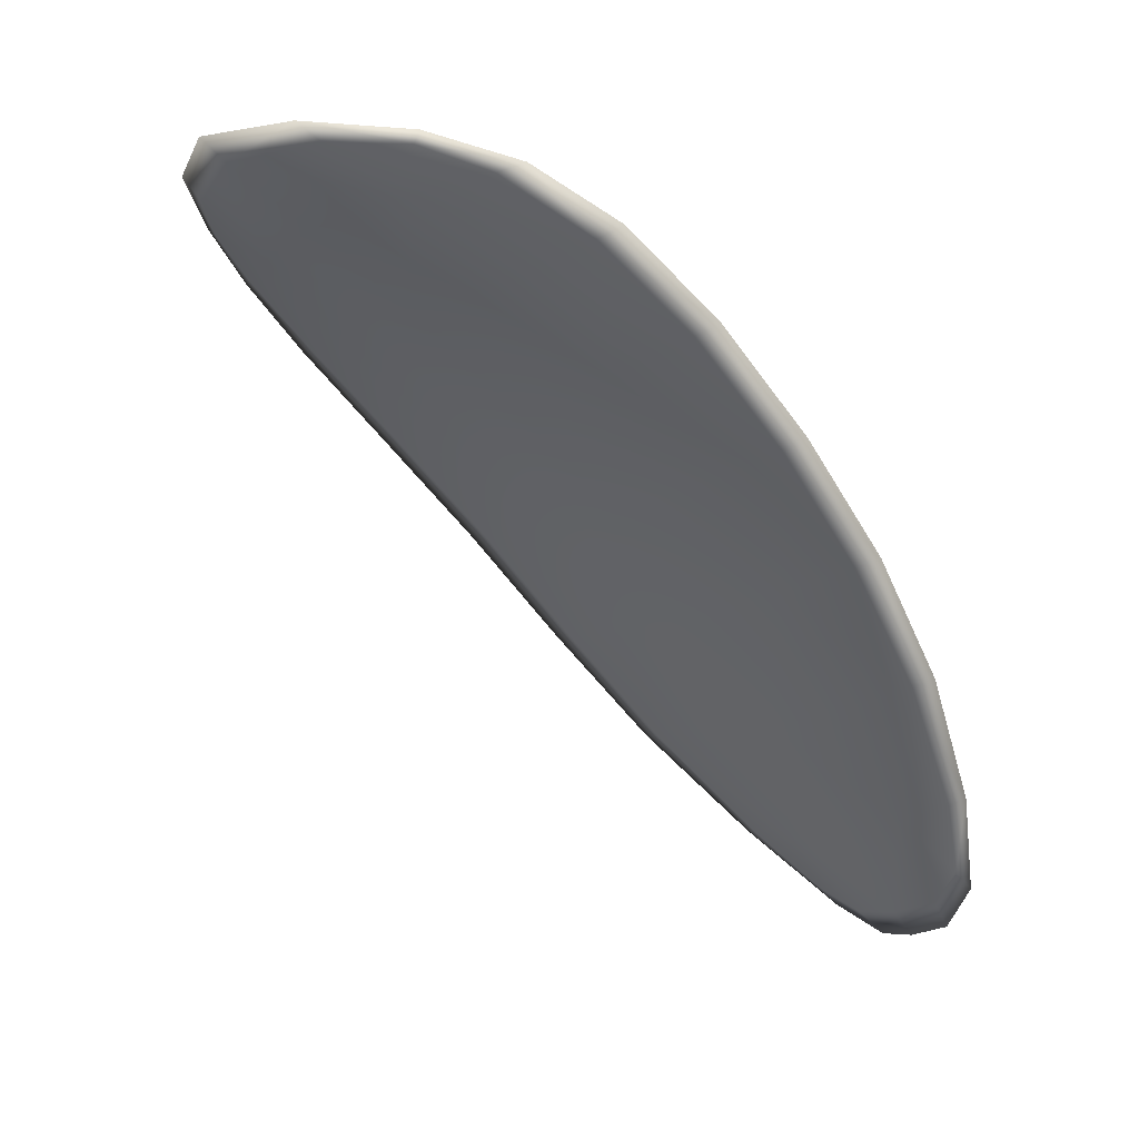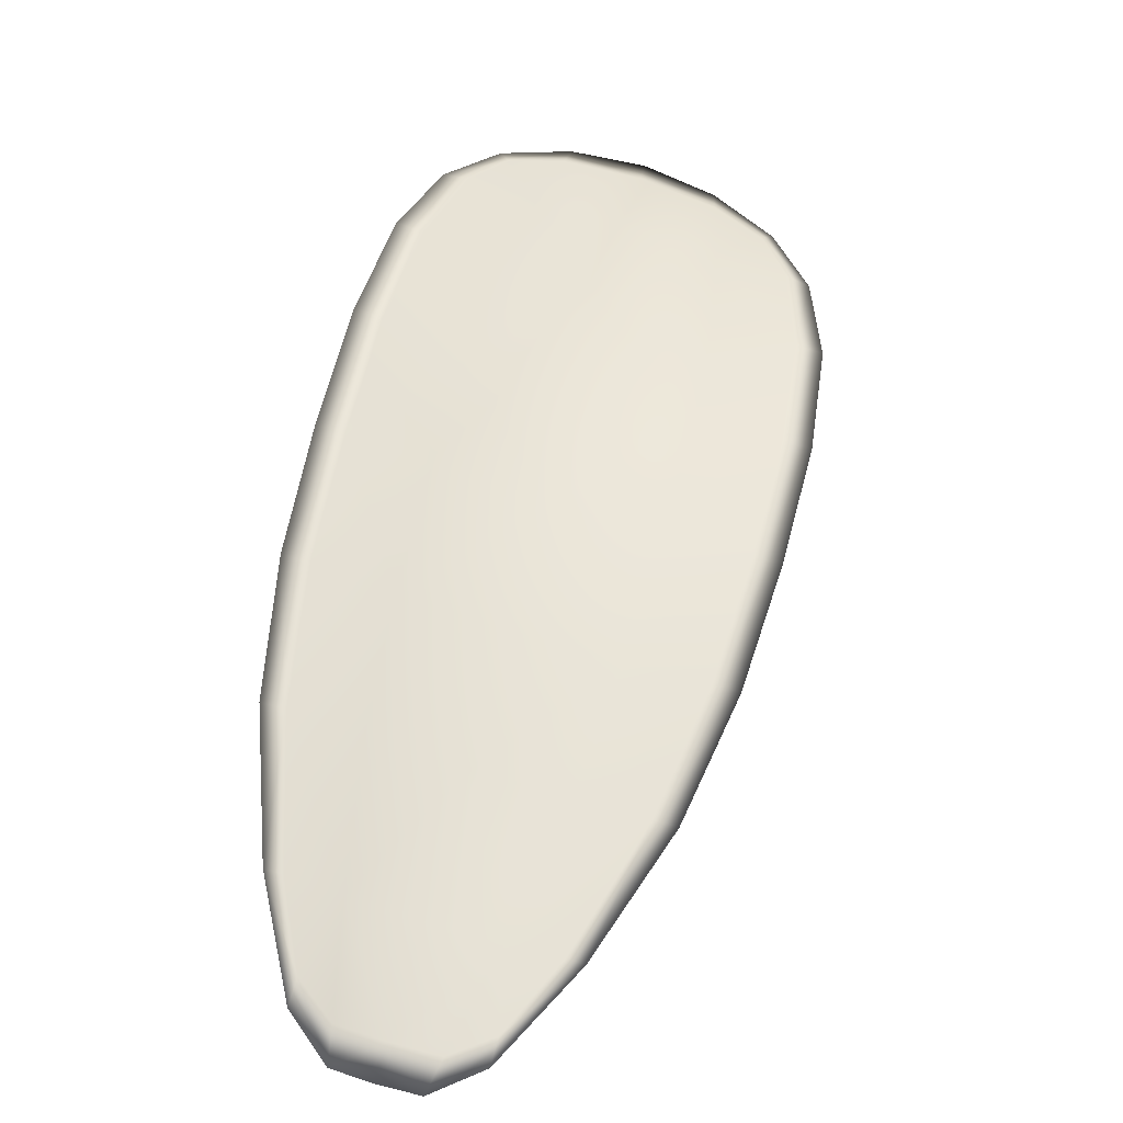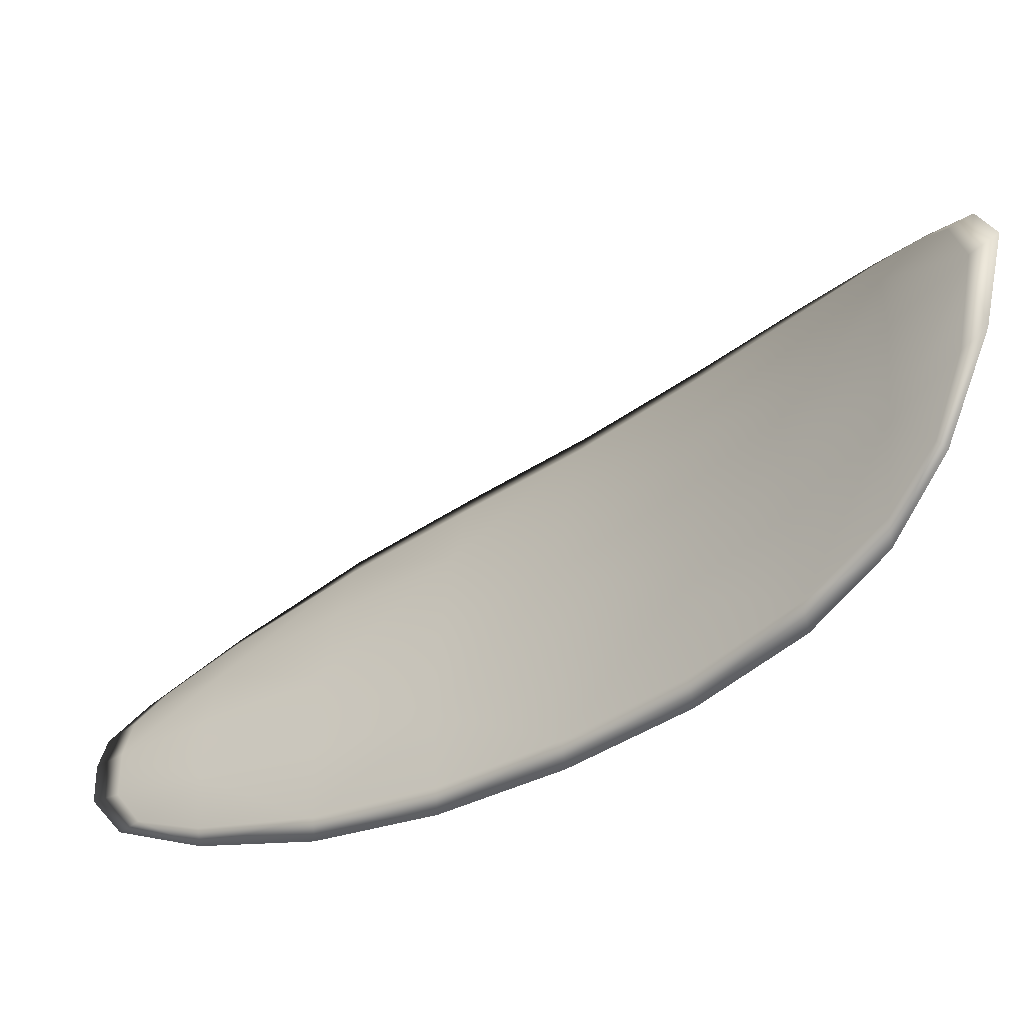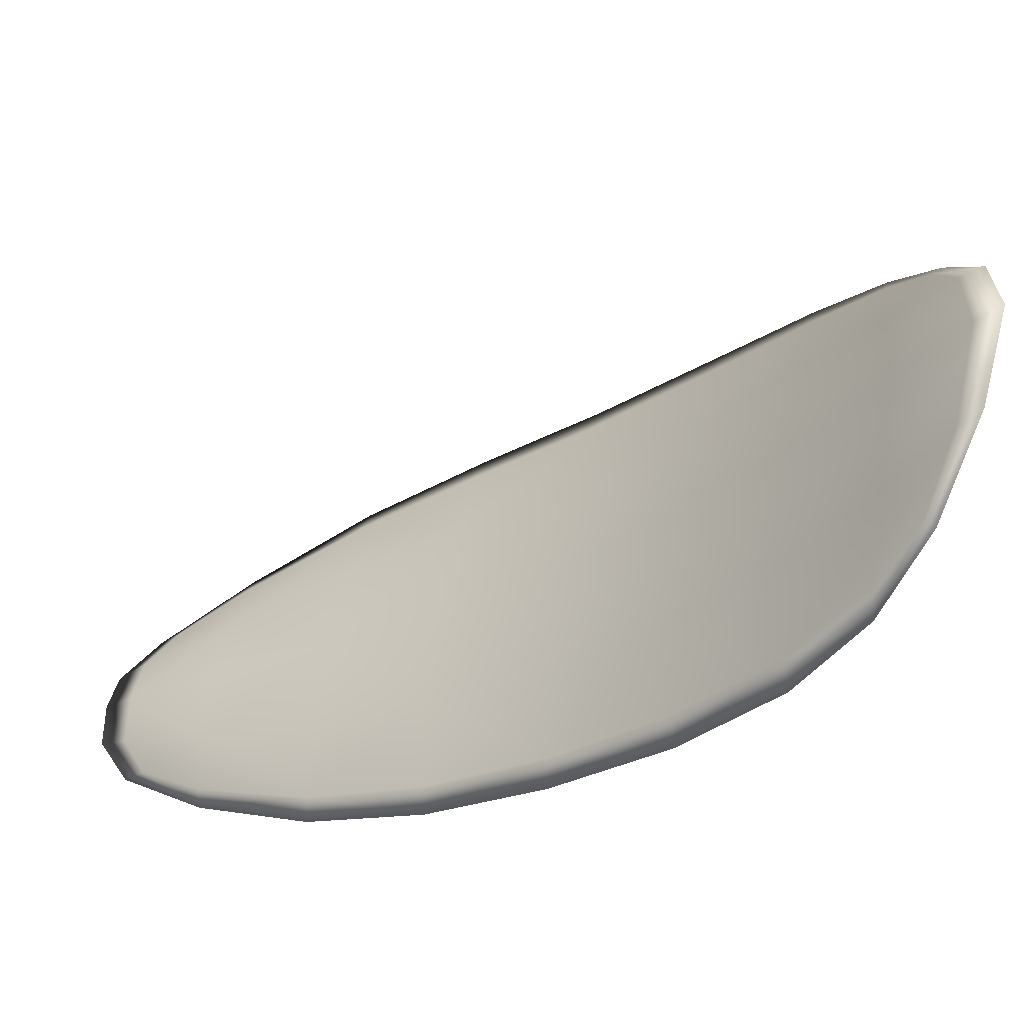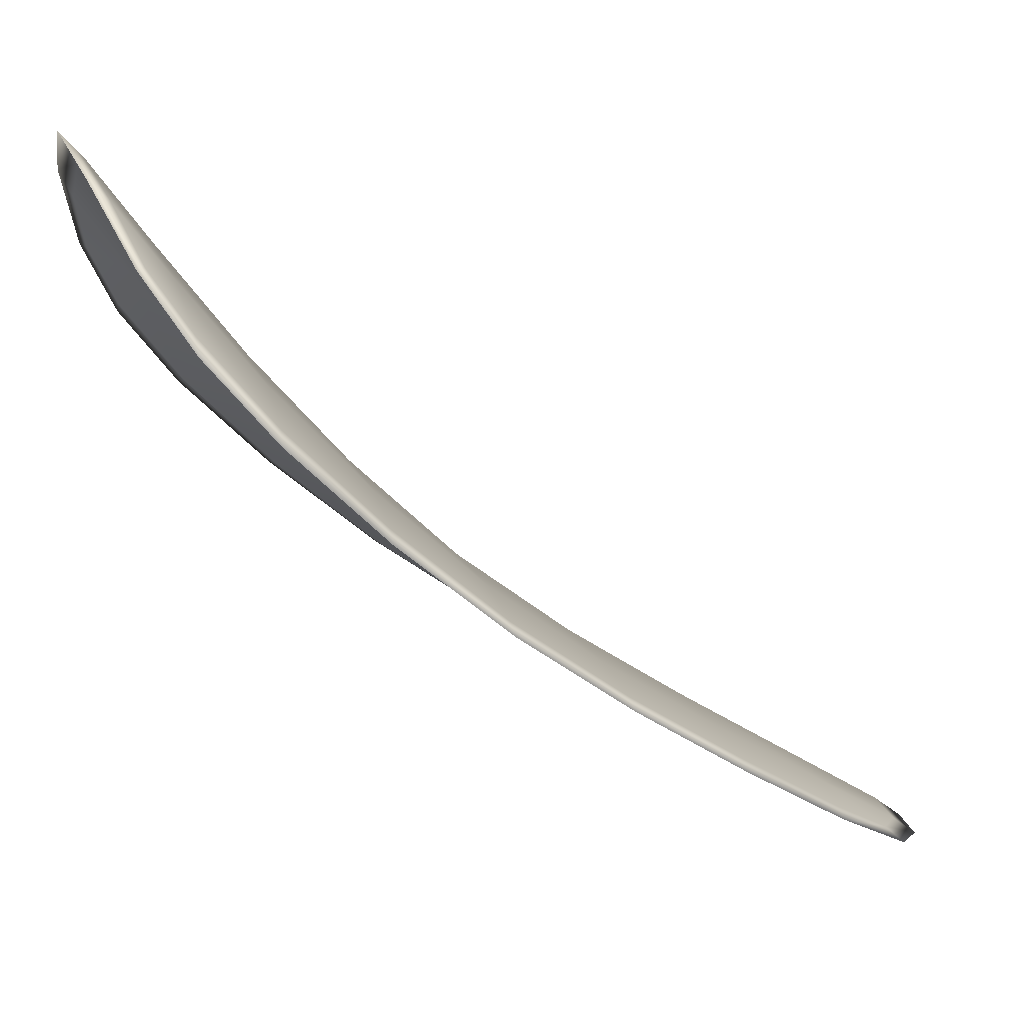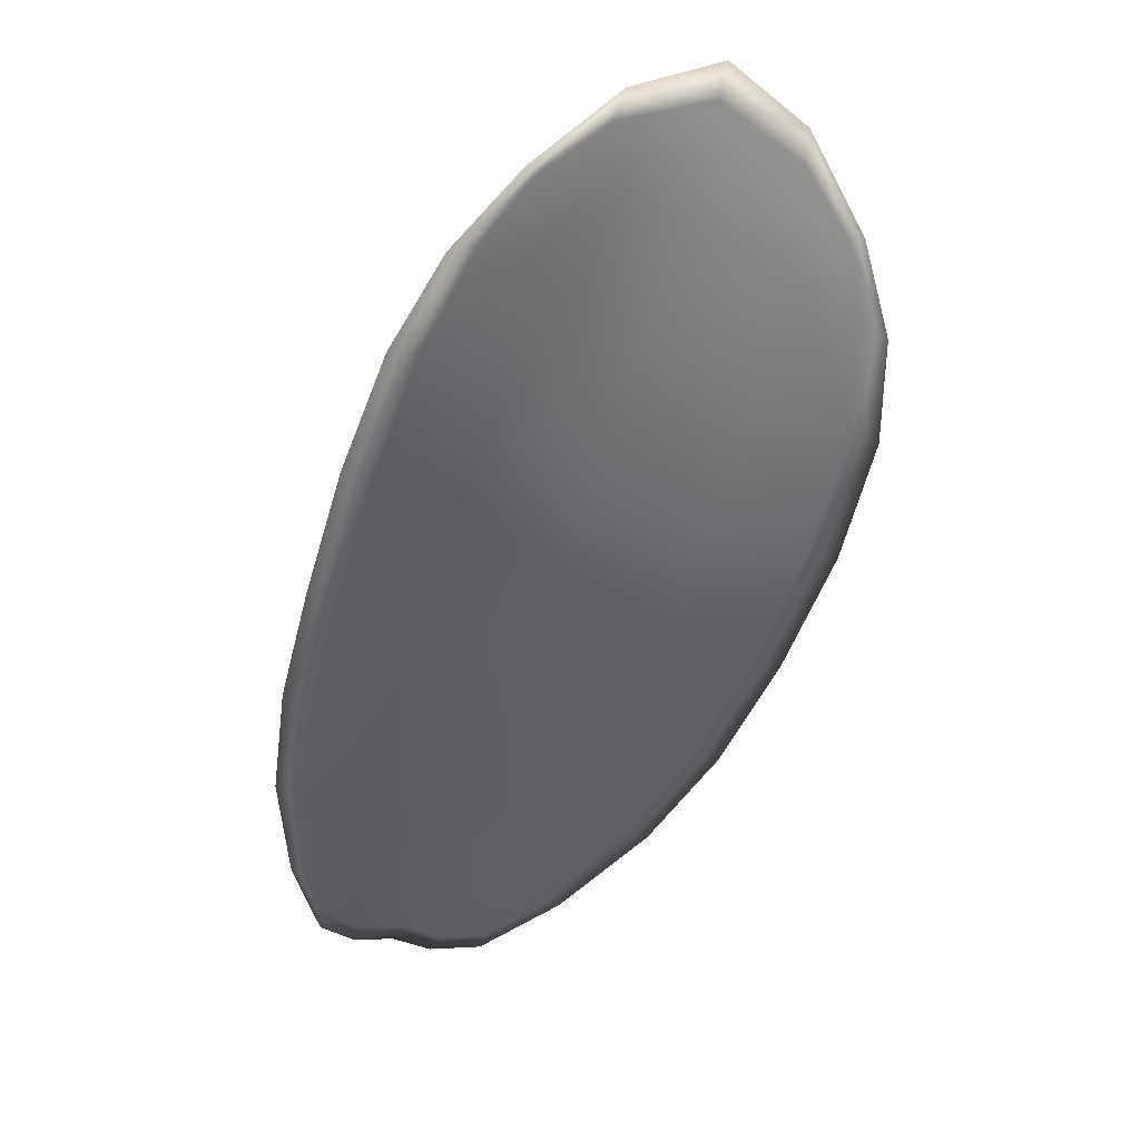
<metadata>
{"format":"obj","ext":"obj","renderer":"f3d","projection":"perspective","resolution":1024,"background":"white","views":[{"elev":9.0,"azim":45.1,"up":"+Y"},{"elev":5.3,"azim":-178.3,"up":"+Y"},{"elev":40.6,"azim":110.6,"up":"+Z"},{"elev":49.2,"azim":114.0,"up":"+Z"},{"elev":12.1,"azim":-91.8,"up":"+Z"},{"elev":79.4,"azim":-172.1,"up":"+Y"}]}
</metadata>
<code>
v -2.413 0.804 -1.149
v -2.412 0.8046 -1.149
v -2.411 0.8031 -1.151
v -2.413 0.8026 -1.151
v -2.415 0.8023 -1.151
v -2.415 0.8036 -1.15
v -2.414 0.8044 -1.149
v -2.413 0.805 -1.148
v -2.412 0.8056 -1.147
v -2.41 0.8051 -1.149
v -2.409 0.8055 -1.15
v -2.408 0.8044 -1.151
v -2.409 0.8038 -1.151
v -2.41 0.8059 -1.148
v -2.409 0.8059 -1.149
v -2.408 0.7981 -1.156
v -2.406 0.7986 -1.156
v -2.406 0.7963 -1.158
v -2.407 0.7958 -1.158
v -2.409 0.7952 -1.157
v -2.41 0.7974 -1.156
v -2.41 0.7995 -1.154
v -2.408 0.8002 -1.155
v -2.407 0.8008 -1.155
v -2.412 0.7969 -1.156
v -2.411 0.7948 -1.157
v -2.412 0.7945 -1.158
v -2.413 0.7965 -1.156
v -2.414 0.7986 -1.155
v -2.412 0.7989 -1.154
v -2.413 0.8009 -1.153
v -2.411 0.8014 -1.153
v -2.415 0.8006 -1.153
v -2.409 0.8021 -1.153
v -2.407 0.8028 -1.153
v -2.407 0.7935 -1.159
v -2.406 0.7938 -1.159
v -2.407 0.7924 -1.16
v -2.407 0.7916 -1.16
v -2.408 0.7913 -1.16
v -2.408 0.793 -1.159
v -2.41 0.7927 -1.159
v -2.409 0.7911 -1.16
v -2.41 0.7914 -1.16
v -2.411 0.7925 -1.159
v -2.413 0.8039 -1.149
v -2.412 0.8044 -1.148
v -2.412 0.8055 -1.147
v -2.413 0.8049 -1.148
v -2.414 0.8043 -1.149
v -2.415 0.8035 -1.15
v -2.415 0.8022 -1.151
v -2.413 0.8024 -1.151
v -2.411 0.8029 -1.15
v -2.41 0.805 -1.149
v -2.409 0.8054 -1.15
v -2.409 0.8058 -1.149
v -2.41 0.8058 -1.148
v -2.409 0.8037 -1.151
v -2.408 0.8043 -1.151
v -2.408 0.798 -1.156
v -2.406 0.7985 -1.156
v -2.407 0.8007 -1.155
v -2.408 0.8001 -1.154
v -2.41 0.7993 -1.154
v -2.41 0.7973 -1.156
v -2.409 0.7951 -1.157
v -2.407 0.7957 -1.157
v -2.406 0.7962 -1.158
v -2.412 0.7968 -1.156
v -2.412 0.7988 -1.154
v -2.414 0.7985 -1.155
v -2.413 0.7964 -1.156
v -2.412 0.7944 -1.157
v -2.411 0.7947 -1.157
v -2.413 0.8007 -1.153
v -2.411 0.8012 -1.152
v -2.415 0.8004 -1.153
v -2.409 0.802 -1.153
v -2.407 0.8027 -1.153
v -2.407 0.7934 -1.159
v -2.406 0.7938 -1.159
v -2.408 0.7929 -1.159
v -2.408 0.7912 -1.16
v -2.407 0.7916 -1.16
v -2.407 0.7923 -1.16
v -2.41 0.7926 -1.159
v -2.411 0.7924 -1.159
v -2.41 0.7913 -1.16
v -2.409 0.791 -1.16
v -2.406 0.7939 -1.159
v -2.406 0.7919 -1.16
v -2.406 0.7964 -1.158
v -2.407 0.7923 -1.16
v -2.409 0.7905 -1.16
v -2.41 0.791 -1.16
v -2.408 0.7907 -1.16
v -2.41 0.7913 -1.16
v -2.415 0.8034 -1.15
v -2.415 0.8044 -1.149
v -2.415 0.8021 -1.151
v -2.414 0.8043 -1.149
v -2.411 0.8062 -1.147
v -2.409 0.806 -1.149
v -2.412 0.8059 -1.147
v -2.409 0.8058 -1.149
v -2.408 0.8055 -1.15
v -2.407 0.8045 -1.152
v -2.407 0.791 -1.16
v -2.411 0.7924 -1.159
v -2.413 0.7943 -1.158
v -2.413 0.8053 -1.147
v -2.415 0.8004 -1.153
v -2.414 0.7984 -1.155
v -2.407 0.8029 -1.153
v -2.406 0.8009 -1.155
v -2.406 0.7988 -1.156
v -2.414 0.7964 -1.156
f 1 2 3
f 1 3 4
f 1 4 5
f 1 5 6
f 1 6 7
f 1 7 8
f 1 8 9
f 1 9 2
f 10 11 12
f 10 12 13
f 10 13 3
f 10 3 2
f 10 2 9
f 10 9 14
f 10 14 15
f 10 15 11
f 16 17 18
f 16 18 19
f 16 19 20
f 16 20 21
f 16 21 22
f 16 22 23
f 16 23 24
f 16 24 17
f 25 21 20
f 25 20 26
f 25 26 27
f 25 27 28
f 25 28 29
f 25 29 30
f 25 30 22
f 25 22 21
f 31 32 22
f 31 22 30
f 31 30 29
f 31 29 33
f 31 33 5
f 31 5 4
f 31 4 3
f 31 3 32
f 34 35 24
f 34 24 23
f 34 23 22
f 34 22 32
f 34 32 3
f 34 3 13
f 34 13 12
f 34 12 35
f 36 37 38
f 36 38 39
f 36 39 40
f 36 40 41
f 36 41 20
f 36 20 19
f 36 19 18
f 36 18 37
f 42 41 40
f 42 40 43
f 42 43 44
f 42 44 45
f 42 45 27
f 42 27 26
f 42 26 20
f 42 20 41
f 46 47 48
f 46 48 49
f 46 49 50
f 46 50 51
f 46 51 52
f 46 52 53
f 46 53 54
f 46 54 47
f 55 56 57
f 55 57 58
f 55 58 48
f 55 48 47
f 55 47 54
f 55 54 59
f 55 59 60
f 55 60 56
f 61 62 63
f 61 63 64
f 61 64 65
f 61 65 66
f 61 66 67
f 61 67 68
f 61 68 69
f 61 69 62
f 70 66 65
f 70 65 71
f 70 71 72
f 70 72 73
f 70 73 74
f 70 74 75
f 70 75 67
f 70 67 66
f 76 77 54
f 76 54 53
f 76 53 52
f 76 52 78
f 76 78 72
f 76 72 71
f 76 71 65
f 76 65 77
f 79 80 60
f 79 60 59
f 79 59 54
f 79 54 77
f 79 77 65
f 79 65 64
f 79 64 63
f 79 63 80
f 81 82 69
f 81 69 68
f 81 68 67
f 81 67 83
f 81 83 84
f 81 84 85
f 81 85 86
f 81 86 82
f 87 83 67
f 87 67 75
f 87 75 74
f 87 74 88
f 87 88 89
f 87 89 90
f 87 90 84
f 87 84 83
f 91 92 38
f 91 38 37
f 91 37 18
f 91 18 93
f 91 93 69
f 91 69 82
f 91 82 94
f 91 94 92
f 95 96 44
f 95 44 43
f 95 43 40
f 95 40 97
f 95 97 84
f 95 84 90
f 95 90 98
f 95 98 96
f 99 100 7
f 99 7 6
f 99 6 5
f 99 5 101
f 99 101 52
f 99 52 51
f 99 51 102
f 99 102 100
f 103 104 15
f 103 15 14
f 103 14 9
f 103 9 105
f 103 105 48
f 103 48 58
f 103 58 106
f 103 106 104
f 107 108 12
f 107 12 11
f 107 11 15
f 107 15 104
f 107 104 106
f 107 106 56
f 107 56 60
f 107 60 108
f 109 97 40
f 109 40 39
f 109 39 38
f 109 38 92
f 109 92 94
f 109 94 85
f 109 85 84
f 109 84 97
f 110 111 27
f 110 27 45
f 110 45 44
f 110 44 96
f 110 96 98
f 110 98 88
f 110 88 74
f 110 74 111
f 112 105 9
f 112 9 8
f 112 8 7
f 112 7 100
f 112 100 102
f 112 102 49
f 112 49 48
f 112 48 105
f 113 101 5
f 113 5 33
f 113 33 29
f 113 29 114
f 113 114 72
f 113 72 78
f 113 78 52
f 113 52 101
f 115 116 24
f 115 24 35
f 115 35 12
f 115 12 108
f 115 108 60
f 115 60 80
f 115 80 63
f 115 63 116
f 117 93 18
f 117 18 17
f 117 17 24
f 117 24 116
f 117 116 63
f 117 63 62
f 117 62 69
f 117 69 93
f 118 114 29
f 118 29 28
f 118 28 27
f 118 27 111
f 118 111 74
f 118 74 73
f 118 73 72
f 118 72 114

</code>
